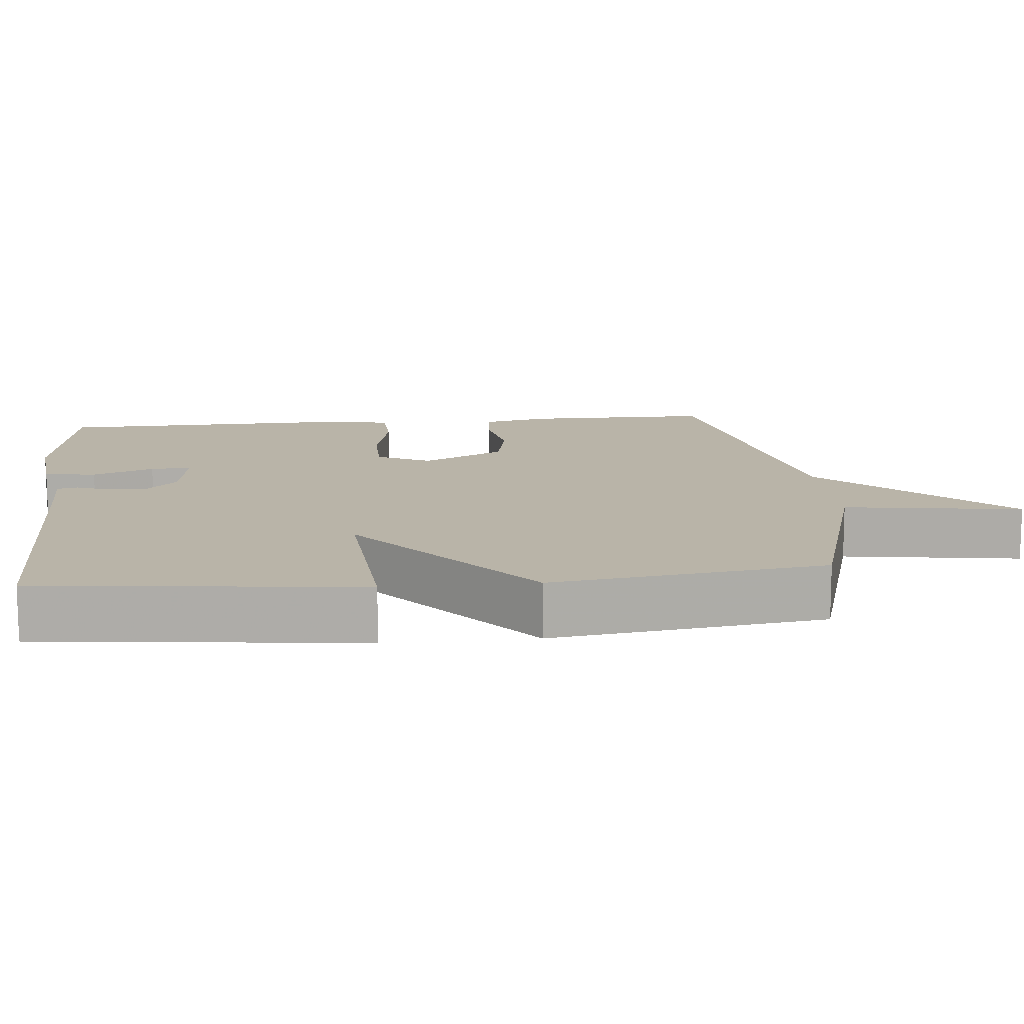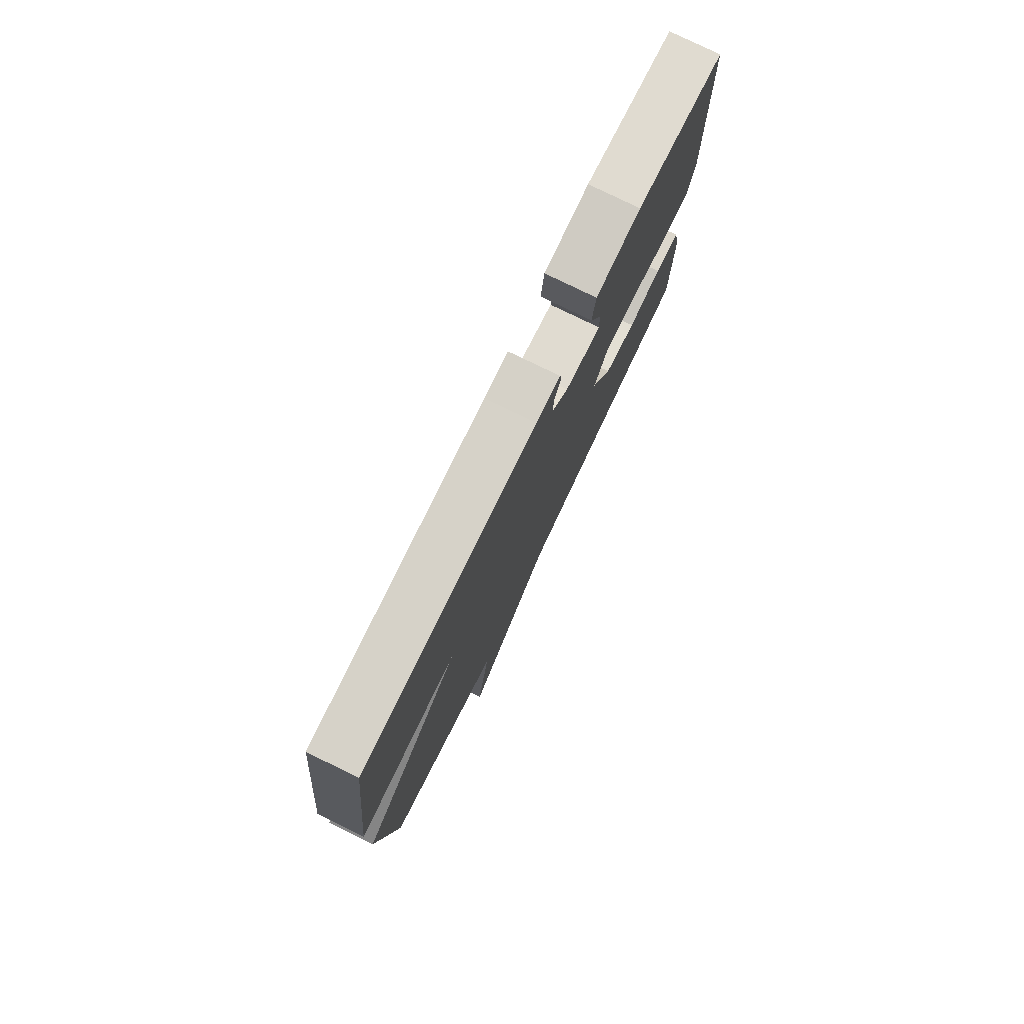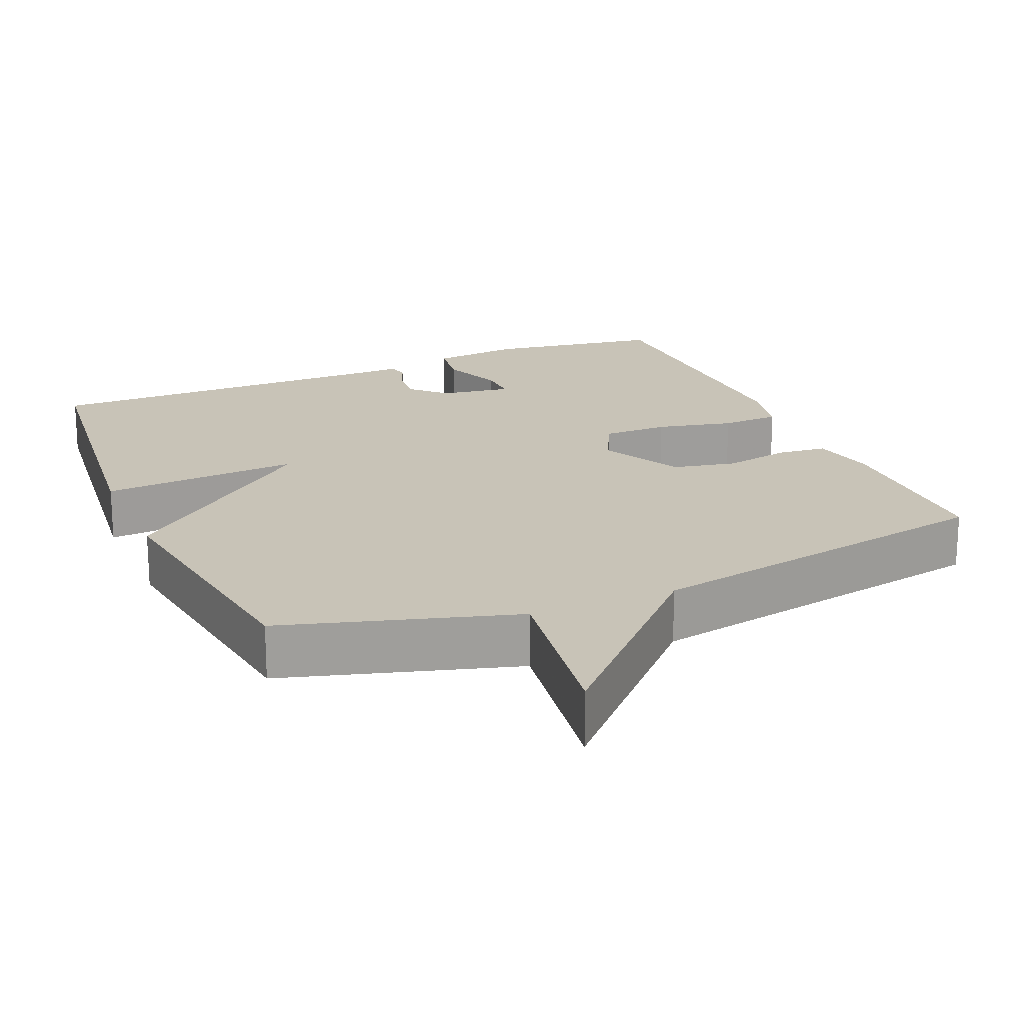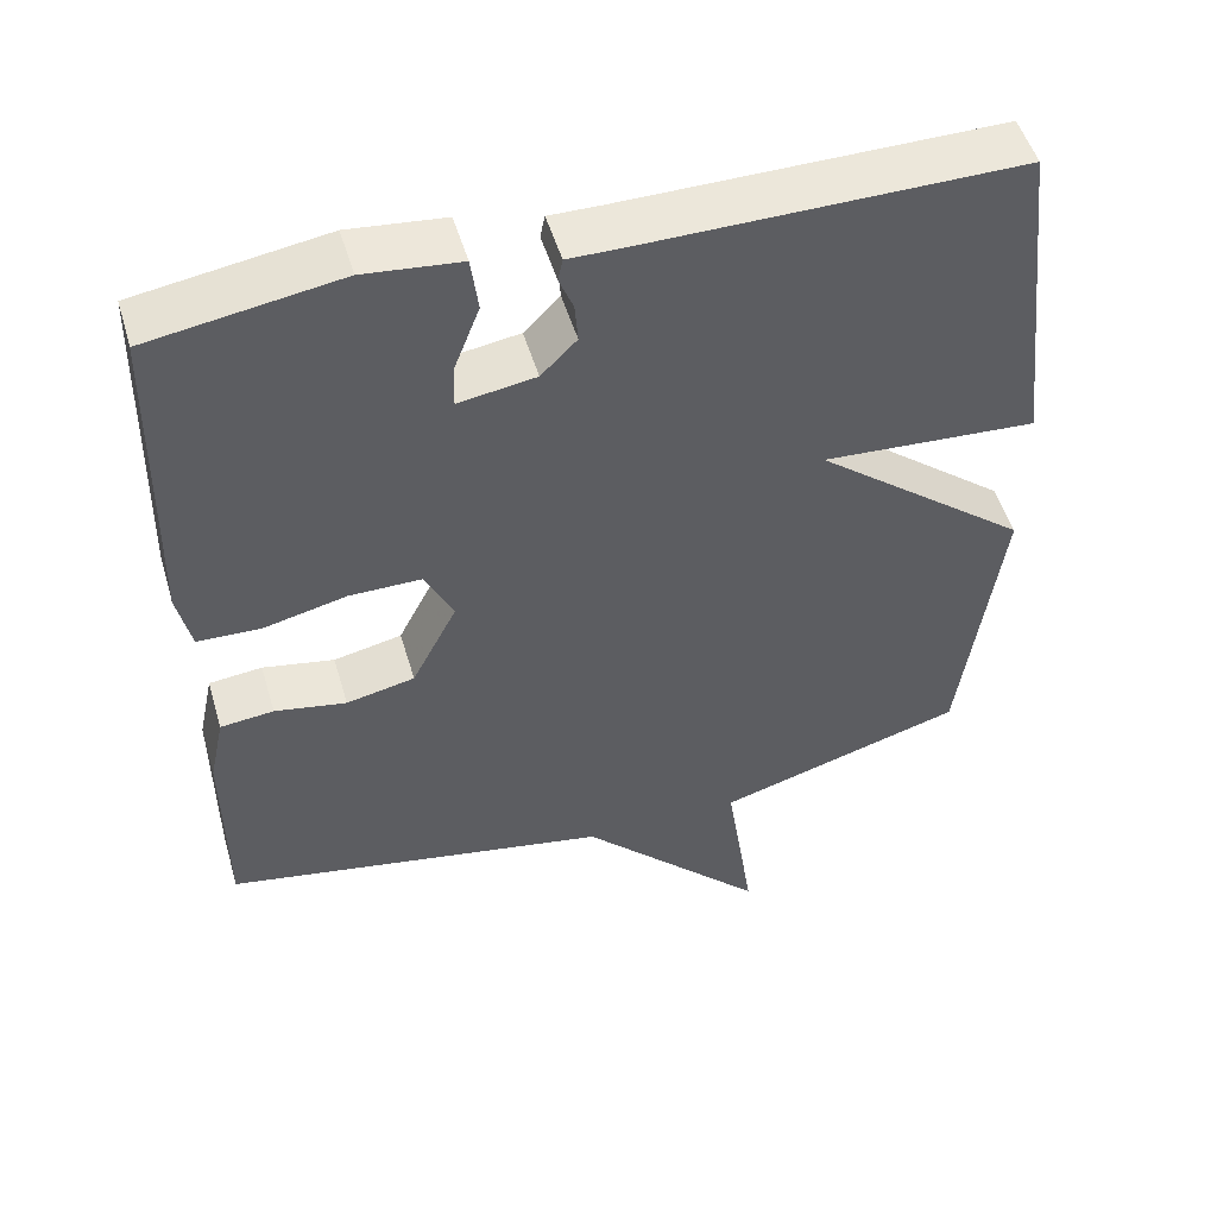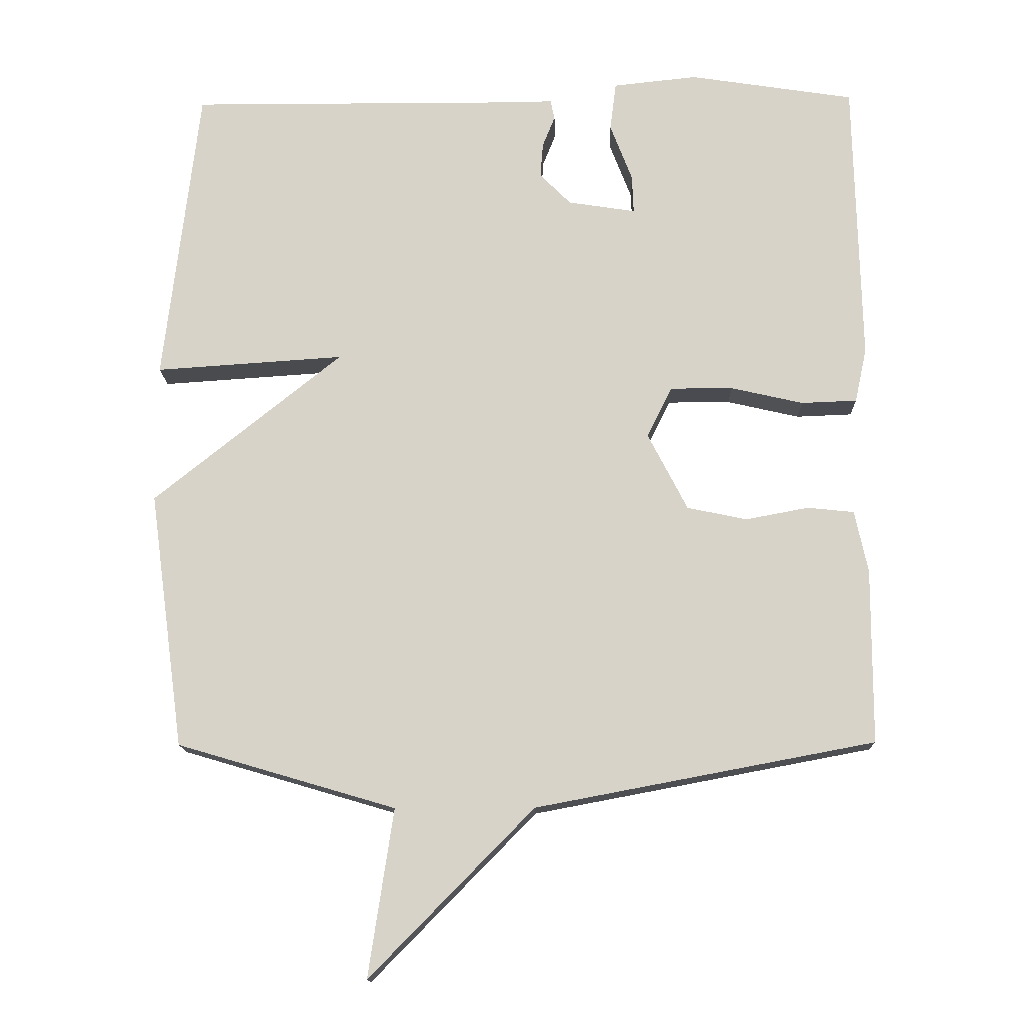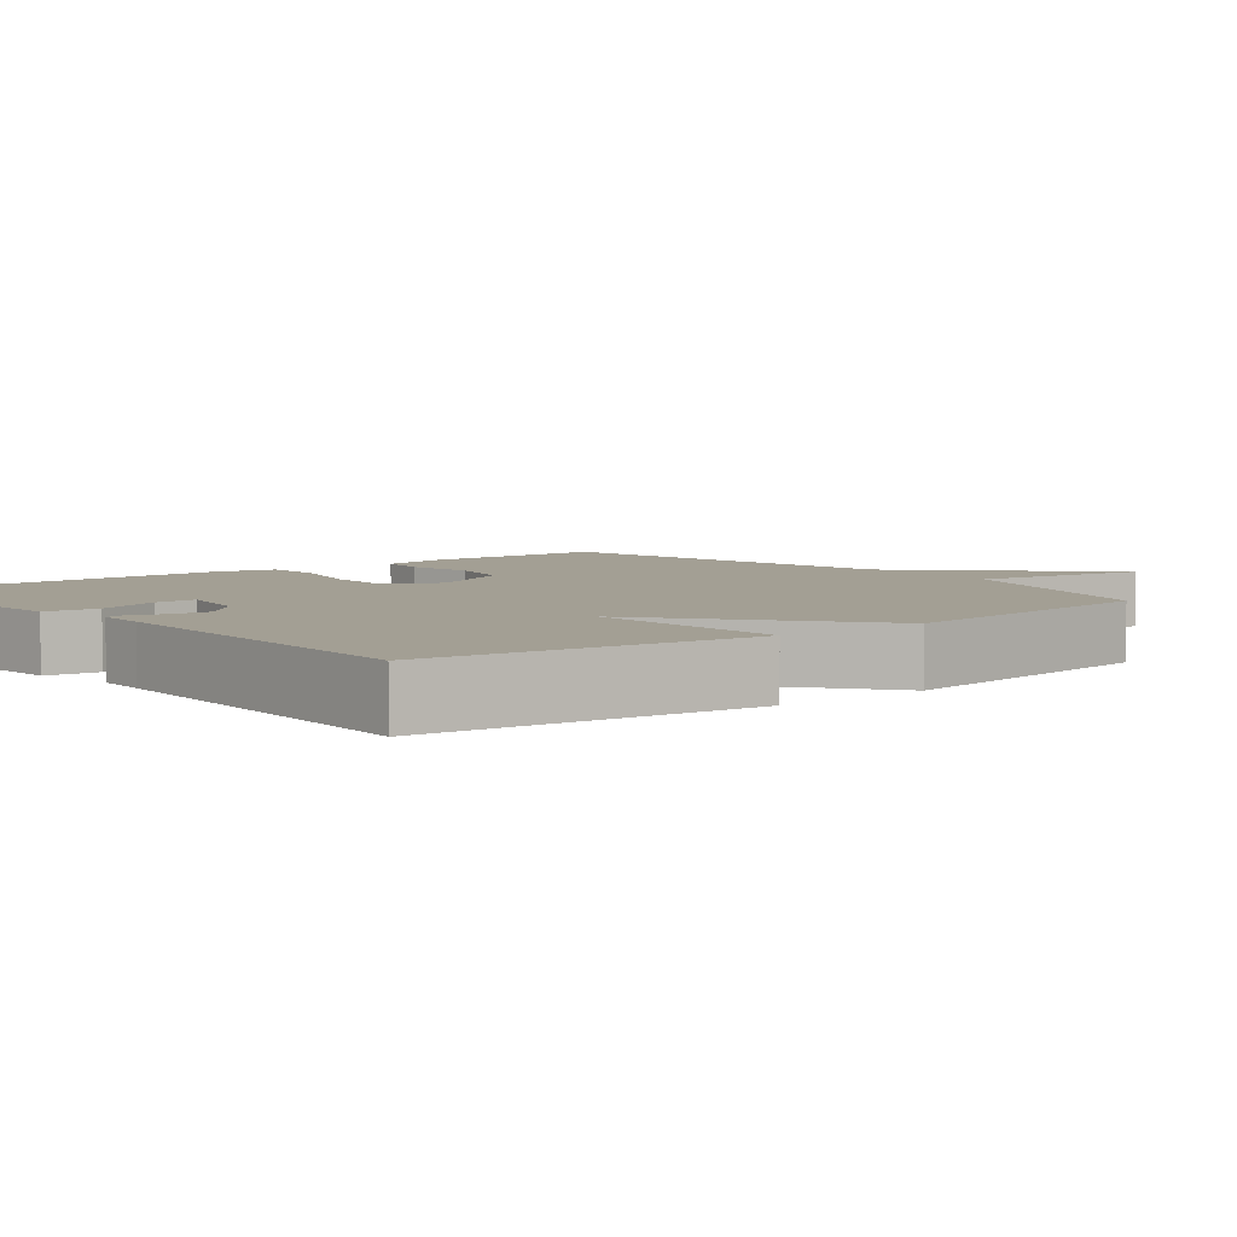
<metadata>
{"format":"obj","ext":"obj","renderer":"f3d","projection":"perspective","resolution":1024,"background":"white","views":[{"elev":13.1,"azim":84.3,"up":"+Y"},{"elev":78.7,"azim":116.0,"up":"+Z"},{"elev":19.6,"azim":156.8,"up":"+Y"},{"elev":51.0,"azim":-16.4,"up":"+Z"},{"elev":-14.5,"azim":-178.5,"up":"+Z"},{"elev":5.4,"azim":51.6,"up":"+Y"}]}
</metadata>
<code>
v 0.5 0.07 0.5
v 0.55 0.07 0.068
v 0.279 0.07 0.086
v 0.55 0.07 -0.132
v 0.5 0.07 -0.5
v 0.187 0.07 -0.592
v 0.223 0.07 -0.832
v -0.013 0.07 -0.592
v -0.5 0.07 -0.5
v -0.501 0.07 -0.249
v -0.482 0.07 -0.16
v -0.415 0.07 -0.153
v -0.325 0.07 -0.17
v -0.239 0.07 -0.152
v -0.182 0.07 -0.041
v -0.218 0.07 0.032
v -0.308 0.07 0.032
v -0.412 0.07 0.008
v -0.492 0.07 0.011
v -0.509 0.07 0.089
v -0.5 0.07 0.5
v -0.262 0.07 0.537
v -0.141 0.07 0.524
v -0.132 0.07 0.454
v -0.164 0.07 0.371
v -0.166 0.07 0.316
v -0.069 0.07 0.331
v -0.024 0.07 0.376
v -0.028 0.07 0.426
v -0.046 0.07 0.471
v -0.04 0.07 0.499
v 0.025 0.07 0.498
v 0.5 0 0.5
v 0.55 0 0.068
v 0.279 0 0.086
v 0.55 0 -0.132
v 0.5 0 -0.5
v 0.187 0 -0.592
v 0.223 0 -0.832
v -0.013 0 -0.592
v -0.5 0 -0.5
v -0.501 0 -0.249
v -0.482 0 -0.16
v -0.415 0 -0.153
v -0.325 0 -0.17
v -0.239 0 -0.152
v -0.182 0 -0.041
v -0.218 0 0.032
v -0.308 0 0.032
v -0.412 0 0.008
v -0.492 0 0.011
v -0.509 0 0.089
v -0.5 0 0.5
v -0.262 0 0.537
v -0.141 0 0.524
v -0.132 0 0.454
v -0.164 0 0.371
v -0.166 0 0.316
v -0.069 0 0.331
v -0.024 0 0.376
v -0.028 0 0.426
v -0.046 0 0.471
v -0.04 0 0.499
v 0.025 0 0.498
f 29 30 31 32
f 1 2 3
f 32 1 3
f 29 32 3
f 28 29 3
f 27 28 3
f 4 5 6
f 3 4 6
f 27 3 6
f 26 27 6
f 23 24 25
f 22 23 25
f 21 22 25
f 20 21 25
f 19 20 25
f 18 19 25
f 17 18 25
f 16 17 25 26
f 26 6 7
f 16 26 7
f 15 16 7
f 11 12 13
f 10 11 13
f 9 10 13
f 8 9 13
f 8 13 14
f 7 8 14 15
f 64 63 62 61
f 35 34 33
f 35 33 64
f 35 64 61
f 35 61 60
f 35 60 59
f 38 37 36
f 38 36 35
f 38 35 59
f 38 59 58
f 57 56 55
f 57 55 54
f 57 54 53
f 57 53 52
f 57 52 51
f 57 51 50
f 57 50 49
f 58 57 49 48
f 39 38 58
f 39 58 48
f 39 48 47
f 45 44 43
f 45 43 42
f 45 42 41
f 45 41 40
f 46 45 40
f 47 46 40 39
f 1 33 34 2
f 2 34 35 3
f 3 35 36 4
f 4 36 37 5
f 5 37 38 6
f 6 38 39 7
f 7 39 40 8
f 8 40 41 9
f 9 41 42 10
f 10 42 43 11
f 11 43 44 12
f 12 44 45 13
f 13 45 46 14
f 14 46 47 15
f 15 47 48 16
f 16 48 49 17
f 17 49 50 18
f 18 50 51 19
f 19 51 52 20
f 20 52 53 21
f 21 53 54 22
f 22 54 55 23
f 23 55 56 24
f 24 56 57 25
f 25 57 58 26
f 26 58 59 27
f 27 59 60 28
f 28 60 61 29
f 29 61 62 30
f 30 62 63 31
f 31 63 64 32
f 32 64 33 1

</code>
